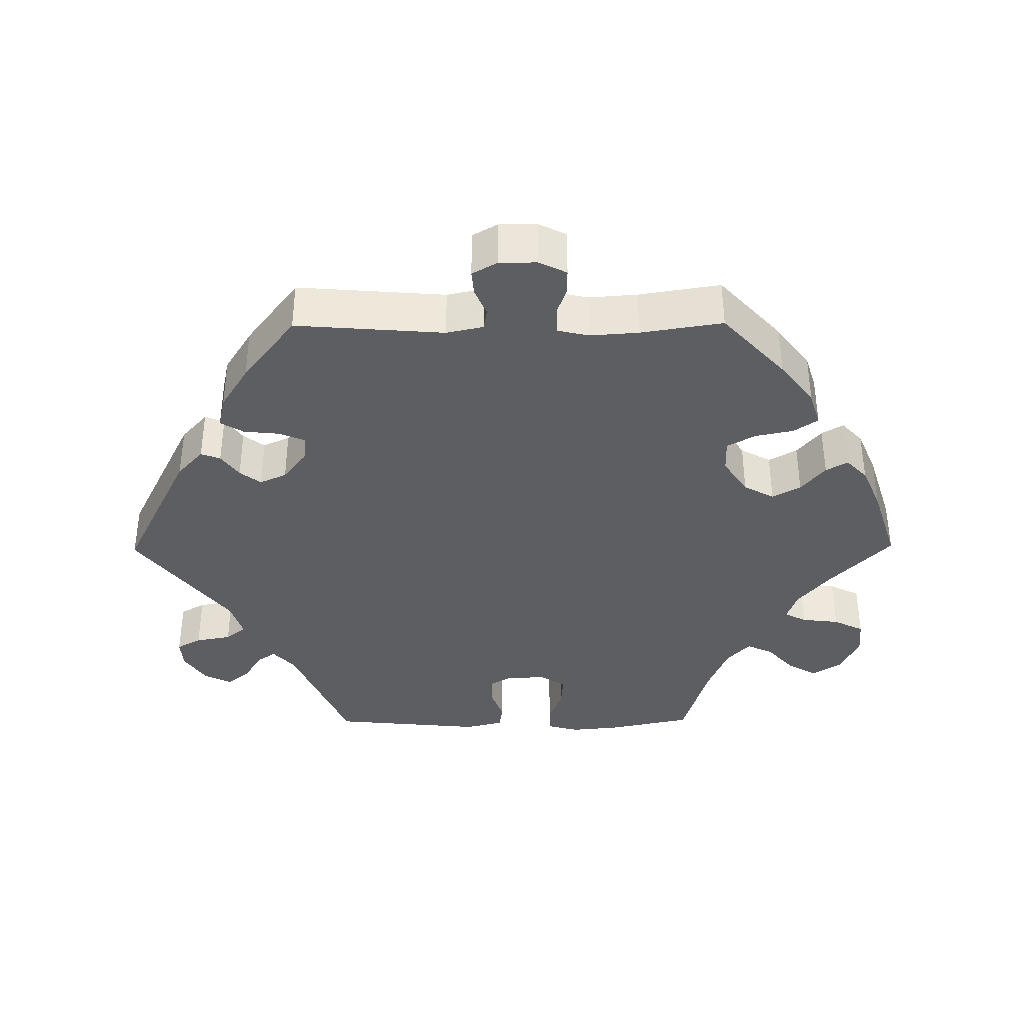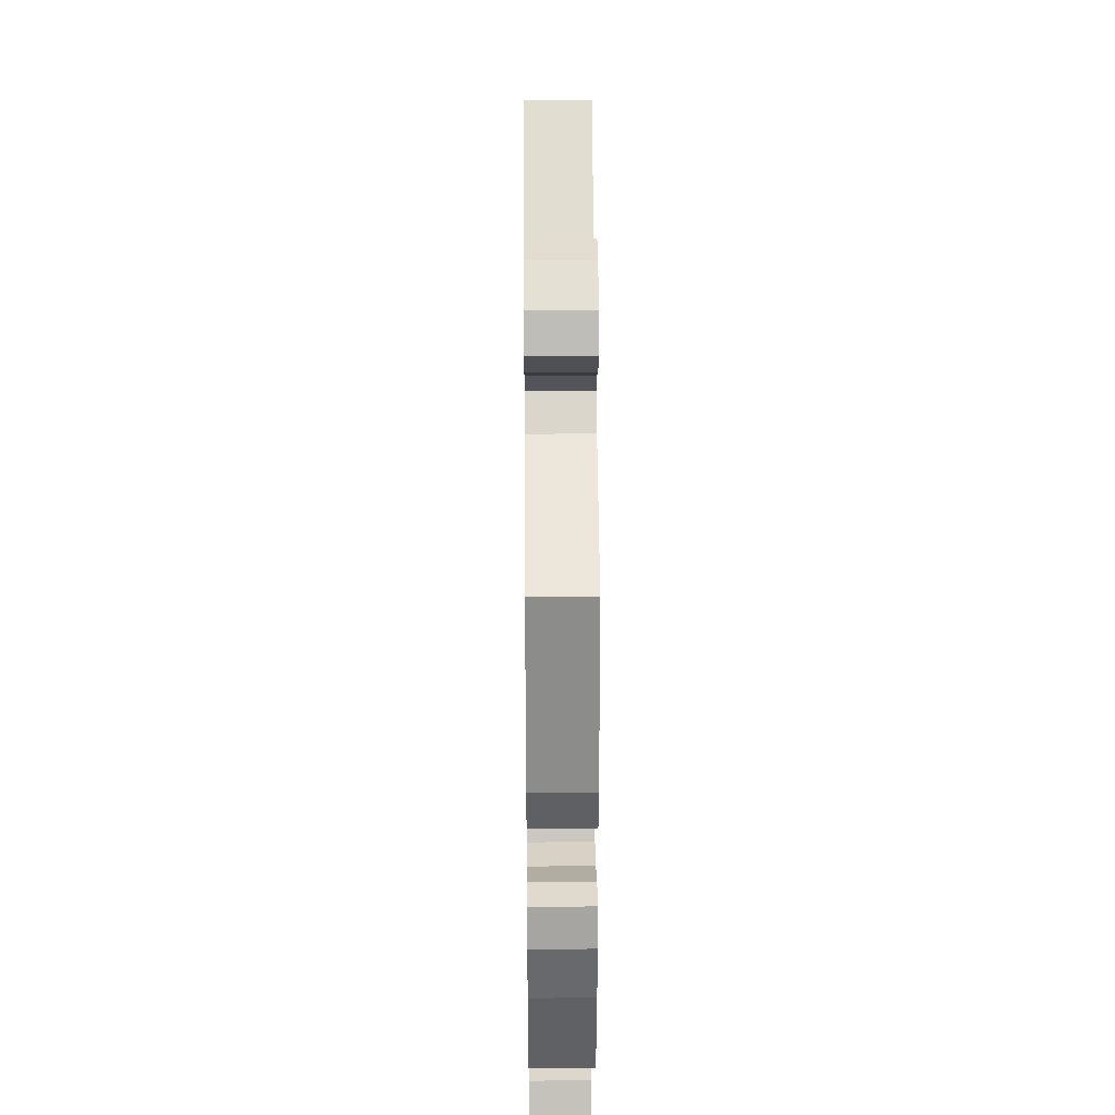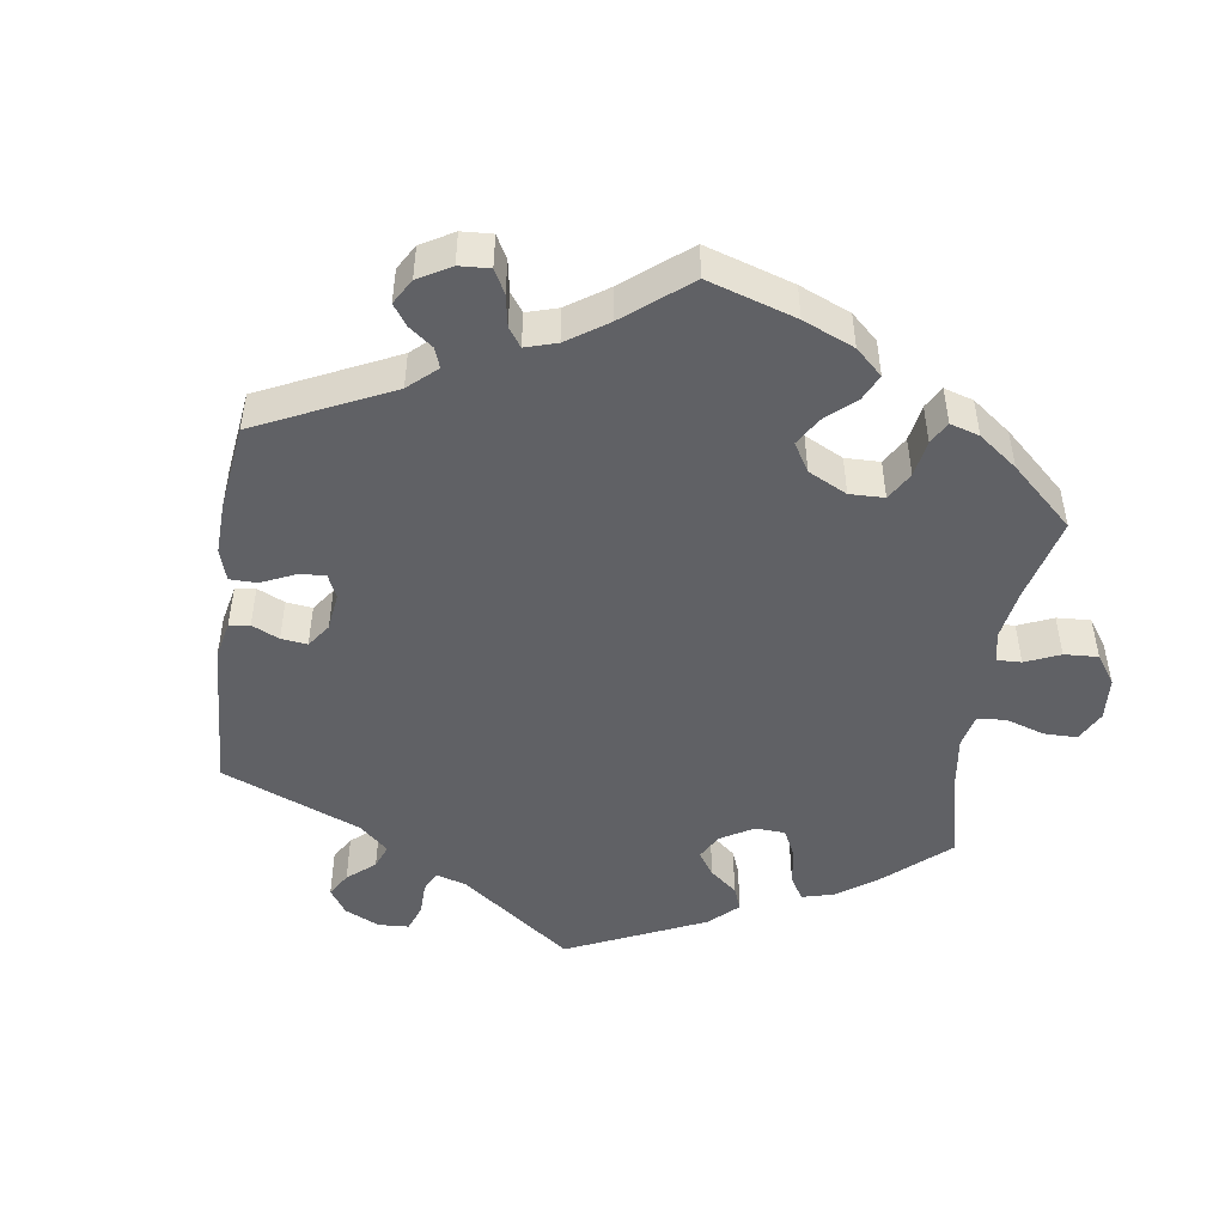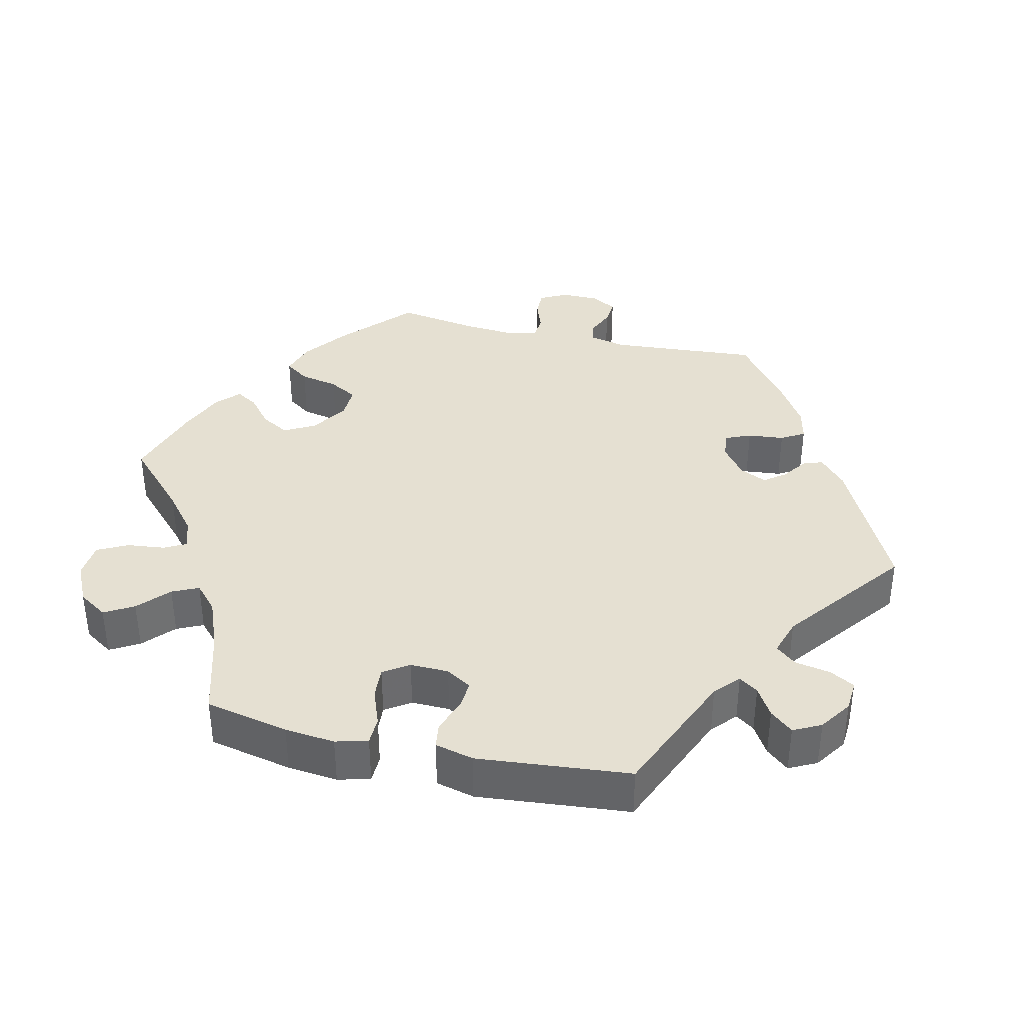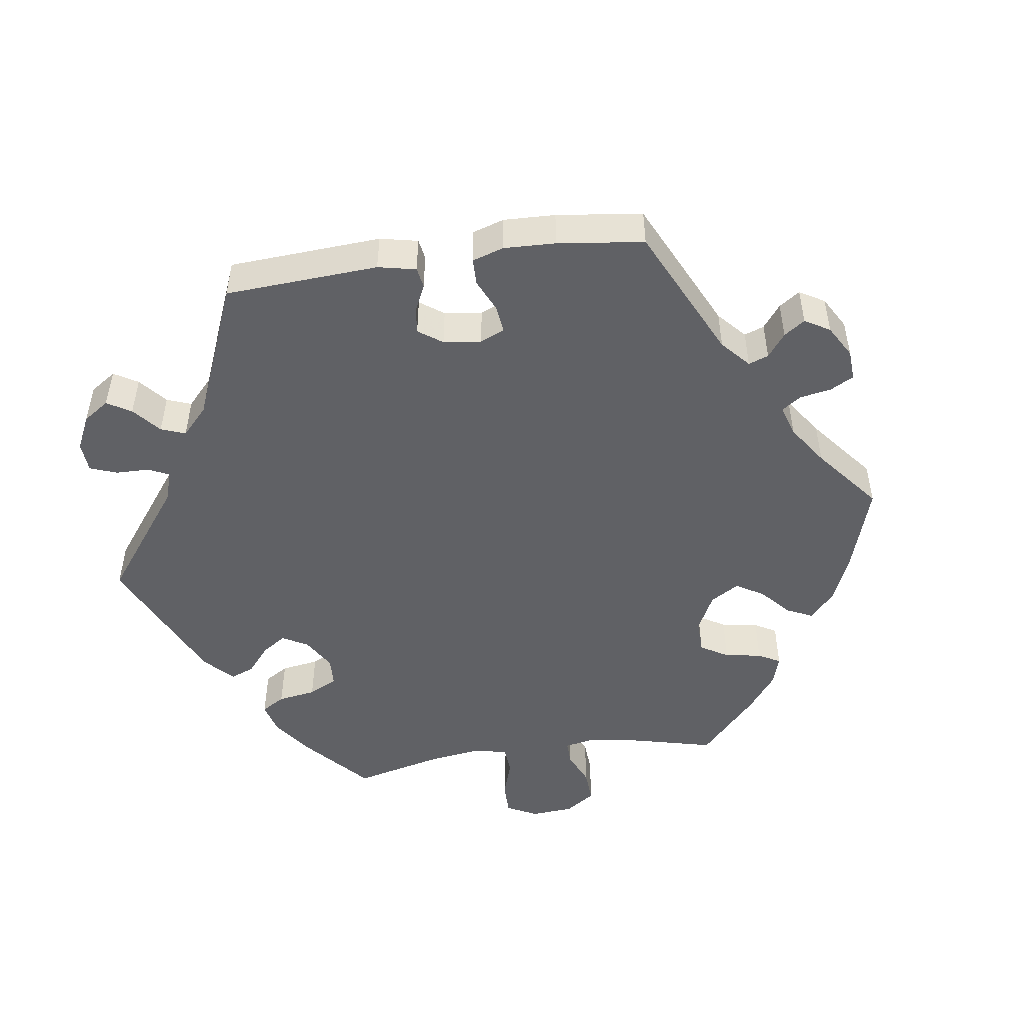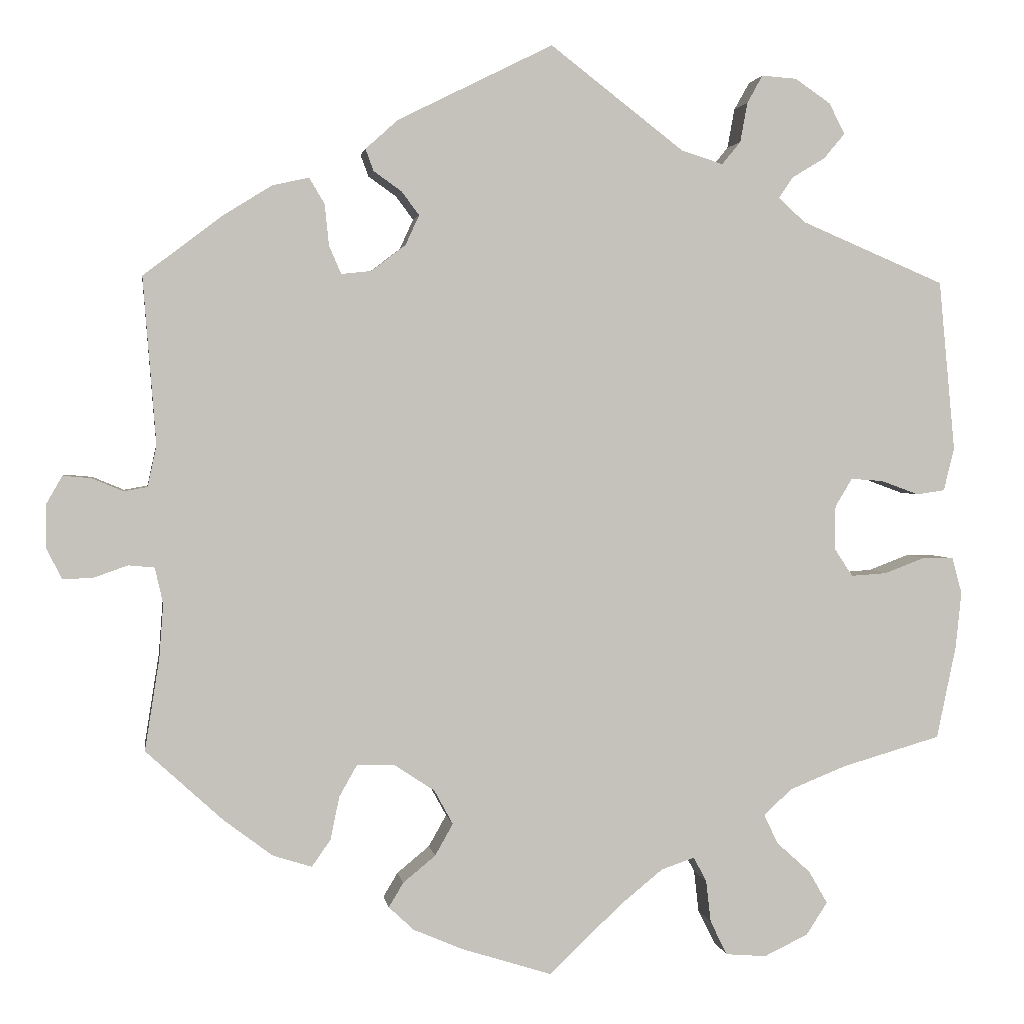
<metadata>
{"format":"obj","ext":"obj","renderer":"f3d","projection":"perspective","resolution":1024,"background":"white","views":[{"elev":-37.5,"azim":90.5,"up":"+Y"},{"elev":31.4,"azim":-90.5,"up":"+Z"},{"elev":-48.3,"azim":111.6,"up":"+Y"},{"elev":37.7,"azim":-76.9,"up":"+Y"},{"elev":-49.2,"azim":38.2,"up":"+Y"},{"elev":2.1,"azim":171.6,"up":"+Z"}]}
</metadata>
<code>
v -0.088 0.07 -0.494
v -0.142 0.07 -0.45
v -0.183 0.07 -0.436
v -0.199 0.07 -0.466
v -0.205 0.07 -0.518
v -0.226 0.07 -0.56
v -0.276 0.07 -0.564
v -0.33 0.07 -0.538
v -0.356 0.07 -0.498
v -0.333 0.07 -0.458
v -0.291 0.07 -0.42
v -0.274 0.07 -0.384
v -0.309 0.07 -0.352
v -0.379 0.07 -0.324
v -0.5 0.07 -0.289
v -0.524 0.07 -0.174
v -0.531 0.07 -0.105
v -0.519 0.07 -0.061
v -0.481 0.07 -0.06
v -0.431 0.07 -0.079
v -0.387 0.07 -0.082
v -0.364 0.07 -0.047
v -0.365 0.07 0.006
v -0.386 0.07 0.041
v -0.426 0.07 0.038
v -0.472 0.07 0.021
v -0.507 0.07 0.026
v -0.52 0.07 0.079
v -0.5 0.07 0.289
v -0.323 0.07 0.364
v -0.29 0.07 0.394
v -0.308 0.07 0.42
v -0.348 0.07 0.444
v -0.374 0.07 0.475
v -0.355 0.07 0.513
v -0.311 0.07 0.543
v -0.268 0.07 0.546
v -0.249 0.07 0.512
v -0.24 0.07 0.463
v -0.217 0.07 0.435
v -0.166 0.07 0.451
v -0.001 0.07 0.578
v 0.19 0.07 0.483
v 0.23 0.07 0.447
v 0.22 0.07 0.42
v 0.186 0.07 0.396
v 0.164 0.07 0.367
v 0.181 0.07 0.33
v 0.223 0.07 0.298
v 0.26 0.07 0.294
v 0.275 0.07 0.329
v 0.28 0.07 0.379
v 0.299 0.07 0.411
v 0.344 0.07 0.401
v 0.405 0.07 0.363
v 0.501 0.07 0.29
v 0.485 0.07 0.085
v 0.496 0.07 0.034
v 0.525 0.07 0.029
v 0.563 0.07 0.045
v 0.598 0.07 0.048
v 0.618 0.07 0.013
v 0.618 0.07 -0.039
v 0.599 0.07 -0.077
v 0.562 0.07 -0.076
v 0.52 0.07 -0.061
v 0.488 0.07 -0.064
v 0.478 0.07 -0.108
v 0.483 0.07 -0.175
v 0.501 0.07 -0.288
v 0.407 0.07 -0.374
v 0.346 0.07 -0.42
v 0.298 0.07 -0.435
v 0.275 0.07 -0.402
v 0.264 0.07 -0.349
v 0.242 0.07 -0.31
v 0.196 0.07 -0.311
v 0.146 0.07 -0.344
v 0.123 0.07 -0.386
v 0.145 0.07 -0.425
v 0.185 0.07 -0.458
v 0.203 0.07 -0.488
v 0.172 0.07 -0.517
v 0.111 0.07 -0.543
v 0 0.07 -0.578
v -0.088 0 -0.494
v -0.142 0 -0.45
v -0.183 0 -0.436
v -0.199 0 -0.466
v -0.205 0 -0.518
v -0.226 0 -0.56
v -0.276 0 -0.564
v -0.33 0 -0.538
v -0.356 0 -0.498
v -0.333 0 -0.458
v -0.291 0 -0.42
v -0.274 0 -0.384
v -0.309 0 -0.352
v -0.379 0 -0.324
v -0.5 0 -0.289
v -0.524 0 -0.174
v -0.531 0 -0.105
v -0.519 0 -0.061
v -0.481 0 -0.06
v -0.431 0 -0.079
v -0.387 0 -0.082
v -0.364 0 -0.047
v -0.365 0 0.006
v -0.386 0 0.041
v -0.426 0 0.038
v -0.472 0 0.021
v -0.507 0 0.026
v -0.52 0 0.079
v -0.5 0 0.289
v -0.323 0 0.364
v -0.29 0 0.394
v -0.308 0 0.42
v -0.348 0 0.444
v -0.374 0 0.475
v -0.355 0 0.513
v -0.311 0 0.543
v -0.268 0 0.546
v -0.249 0 0.512
v -0.24 0 0.463
v -0.217 0 0.435
v -0.166 0 0.451
v -0.001 0 0.578
v 0.19 0 0.483
v 0.23 0 0.447
v 0.22 0 0.42
v 0.186 0 0.396
v 0.164 0 0.367
v 0.181 0 0.33
v 0.223 0 0.298
v 0.26 0 0.294
v 0.275 0 0.329
v 0.28 0 0.379
v 0.299 0 0.411
v 0.344 0 0.401
v 0.405 0 0.363
v 0.501 0 0.29
v 0.485 0 0.085
v 0.496 0 0.034
v 0.525 0 0.029
v 0.563 0 0.045
v 0.598 0 0.048
v 0.618 0 0.013
v 0.618 0 -0.039
v 0.599 0 -0.077
v 0.562 0 -0.076
v 0.52 0 -0.061
v 0.488 0 -0.064
v 0.478 0 -0.108
v 0.483 0 -0.175
v 0.501 0 -0.288
v 0.407 0 -0.374
v 0.346 0 -0.42
v 0.298 0 -0.435
v 0.275 0 -0.402
v 0.264 0 -0.349
v 0.242 0 -0.31
v 0.196 0 -0.311
v 0.146 0 -0.344
v 0.123 0 -0.386
v 0.145 0 -0.425
v 0.185 0 -0.458
v 0.203 0 -0.488
v 0.172 0 -0.517
v 0.111 0 -0.543
v 0 0 -0.578
f 84 85 1
f 83 84 1 2
f 80 81 82 83
f 79 80 83 2
f 78 79 2 3
f 77 78 3
f 72 73 74 75
f 72 75 76
f 69 70 71 72
f 68 69 72 76
f 67 68 76 77
f 63 64 65 66
f 63 66 67
f 62 63 67
f 59 60 61 62
f 59 62 67
f 58 59 67 77
f 54 55 56 57
f 51 52 53 54
f 50 51 54 57
f 49 50 57 58
f 43 44 45 46
f 41 42 43 46
f 40 41 46 47
f 36 37 38 39
f 36 39 40
f 35 36 40
f 32 33 34 35
f 31 32 35 40
f 30 31 40 47
f 25 26 27 28
f 24 25 28 29
f 23 24 29 30
f 17 18 19 20
f 17 20 21
f 14 15 16 17
f 13 14 17 21
f 12 13 21 22
f 8 9 10 11
f 8 11 12
f 7 8 12
f 4 5 6 7
f 3 4 7 12
f 48 49 58 77
f 30 47 48 77
f 22 23 30 77
f 3 12 22 77
f 86 170 169
f 87 86 169 168
f 168 167 166 165
f 87 168 165 164
f 88 87 164 163
f 88 163 162
f 160 159 158 157
f 161 160 157
f 157 156 155 154
f 161 157 154 153
f 162 161 153 152
f 151 150 149 148
f 152 151 148
f 152 148 147
f 147 146 145 144
f 152 147 144
f 162 152 144 143
f 142 141 140 139
f 139 138 137 136
f 142 139 136 135
f 143 142 135 134
f 131 130 129 128
f 131 128 127 126
f 132 131 126 125
f 124 123 122 121
f 125 124 121
f 125 121 120
f 120 119 118 117
f 125 120 117 116
f 132 125 116 115
f 113 112 111 110
f 114 113 110 109
f 115 114 109 108
f 105 104 103 102
f 106 105 102
f 102 101 100 99
f 106 102 99 98
f 107 106 98 97
f 96 95 94 93
f 97 96 93
f 97 93 92
f 92 91 90 89
f 97 92 89 88
f 162 143 134 133
f 162 133 132 115
f 162 115 108 107
f 162 107 97 88
f 1 86 87 2
f 2 87 88 3
f 3 88 89 4
f 4 89 90 5
f 5 90 91 6
f 6 91 92 7
f 7 92 93 8
f 8 93 94 9
f 9 94 95 10
f 10 95 96 11
f 11 96 97 12
f 12 97 98 13
f 13 98 99 14
f 14 99 100 15
f 15 100 101 16
f 16 101 102 17
f 17 102 103 18
f 18 103 104 19
f 19 104 105 20
f 20 105 106 21
f 21 106 107 22
f 22 107 108 23
f 23 108 109 24
f 24 109 110 25
f 25 110 111 26
f 26 111 112 27
f 27 112 113 28
f 28 113 114 29
f 29 114 115 30
f 30 115 116 31
f 31 116 117 32
f 32 117 118 33
f 33 118 119 34
f 34 119 120 35
f 35 120 121 36
f 36 121 122 37
f 37 122 123 38
f 38 123 124 39
f 39 124 125 40
f 40 125 126 41
f 41 126 127 42
f 42 127 128 43
f 43 128 129 44
f 44 129 130 45
f 45 130 131 46
f 46 131 132 47
f 47 132 133 48
f 48 133 134 49
f 49 134 135 50
f 50 135 136 51
f 51 136 137 52
f 52 137 138 53
f 53 138 139 54
f 54 139 140 55
f 55 140 141 56
f 56 141 142 57
f 57 142 143 58
f 58 143 144 59
f 59 144 145 60
f 60 145 146 61
f 61 146 147 62
f 62 147 148 63
f 63 148 149 64
f 64 149 150 65
f 65 150 151 66
f 66 151 152 67
f 67 152 153 68
f 68 153 154 69
f 69 154 155 70
f 70 155 156 71
f 71 156 157 72
f 72 157 158 73
f 73 158 159 74
f 74 159 160 75
f 75 160 161 76
f 76 161 162 77
f 77 162 163 78
f 78 163 164 79
f 79 164 165 80
f 80 165 166 81
f 81 166 167 82
f 82 167 168 83
f 83 168 169 84
f 84 169 170 85
f 85 170 86 1

</code>
